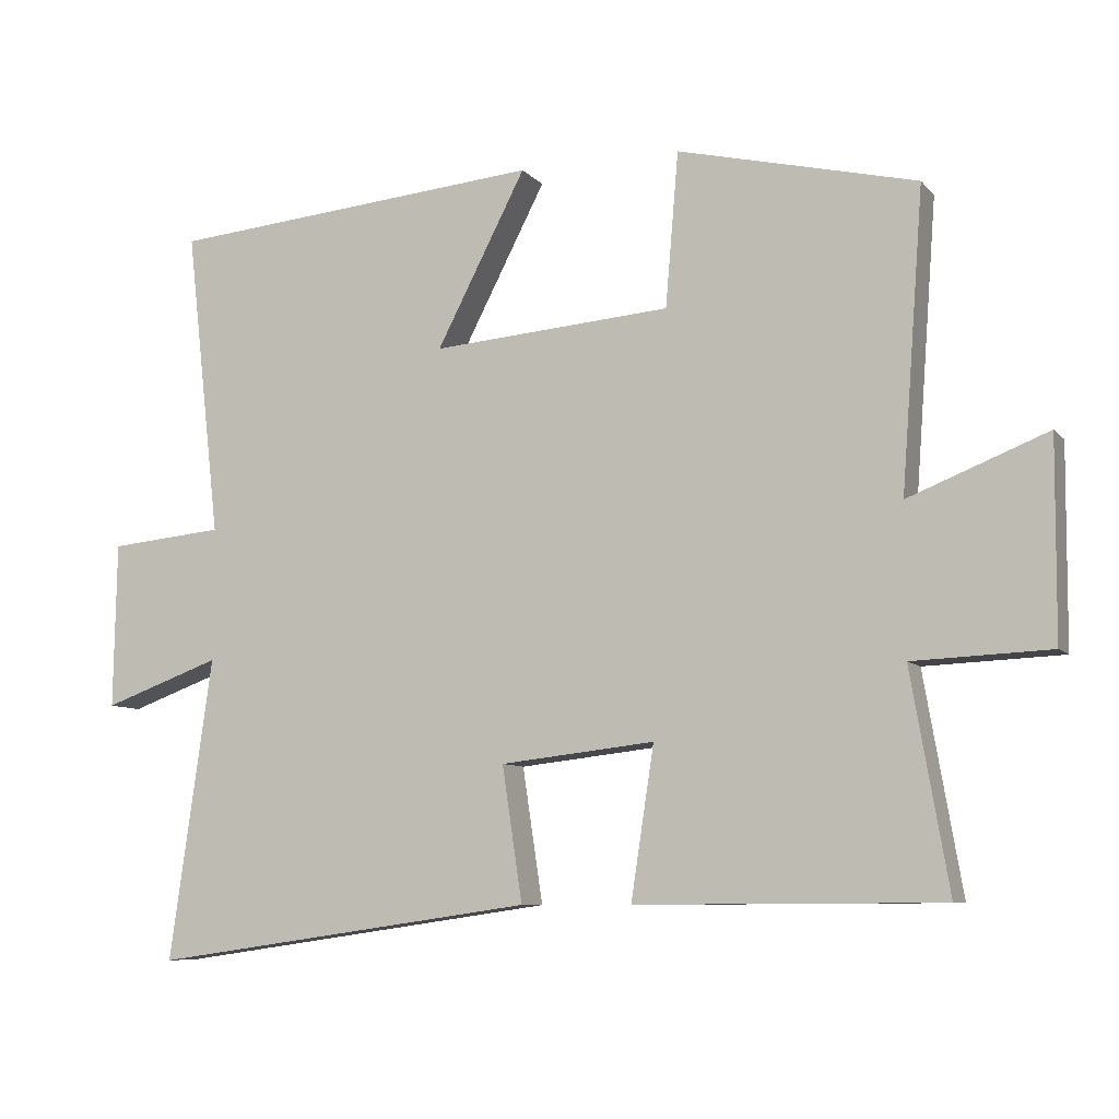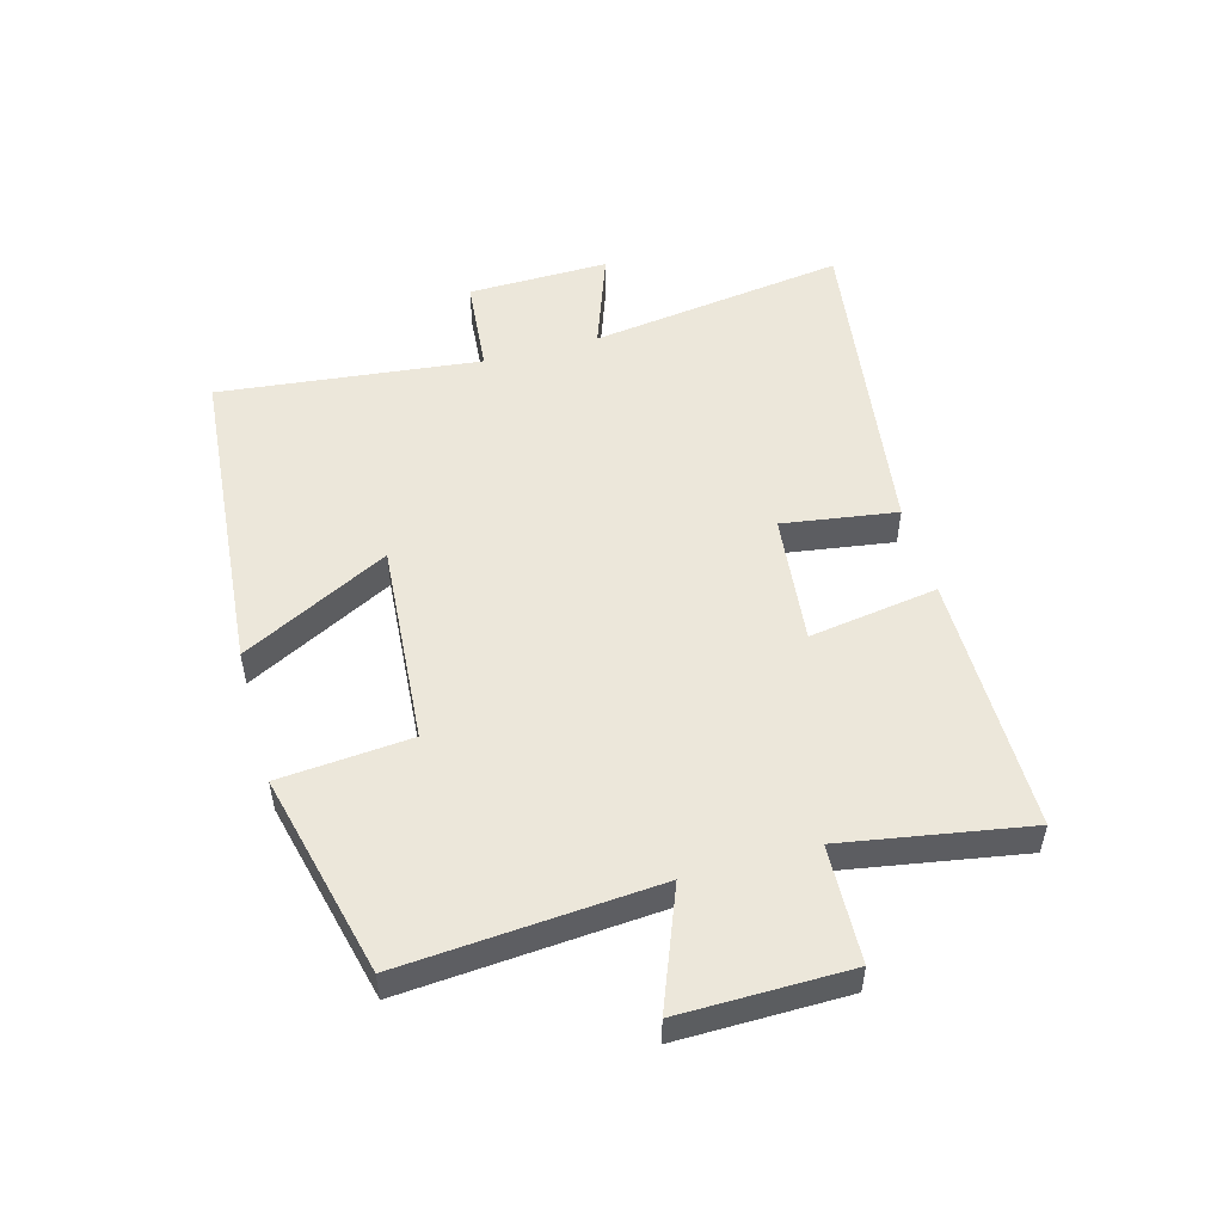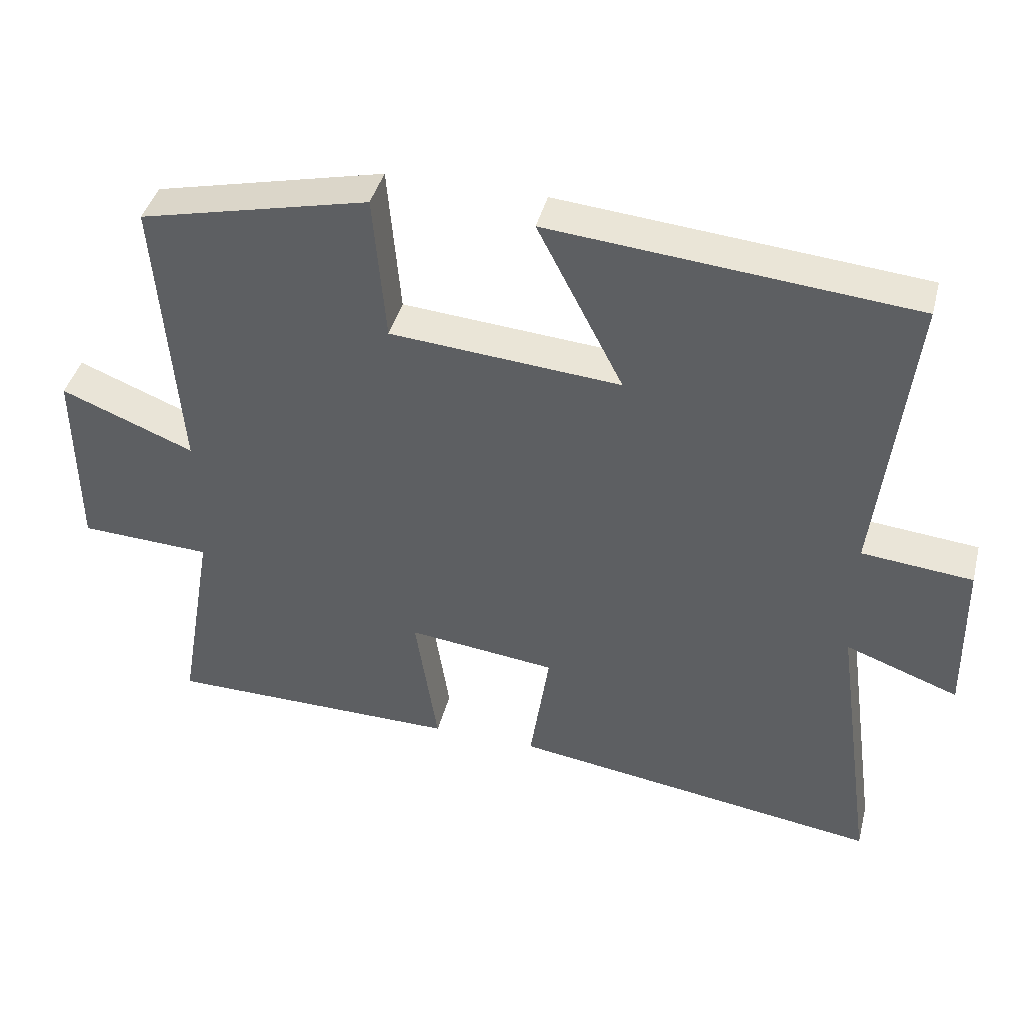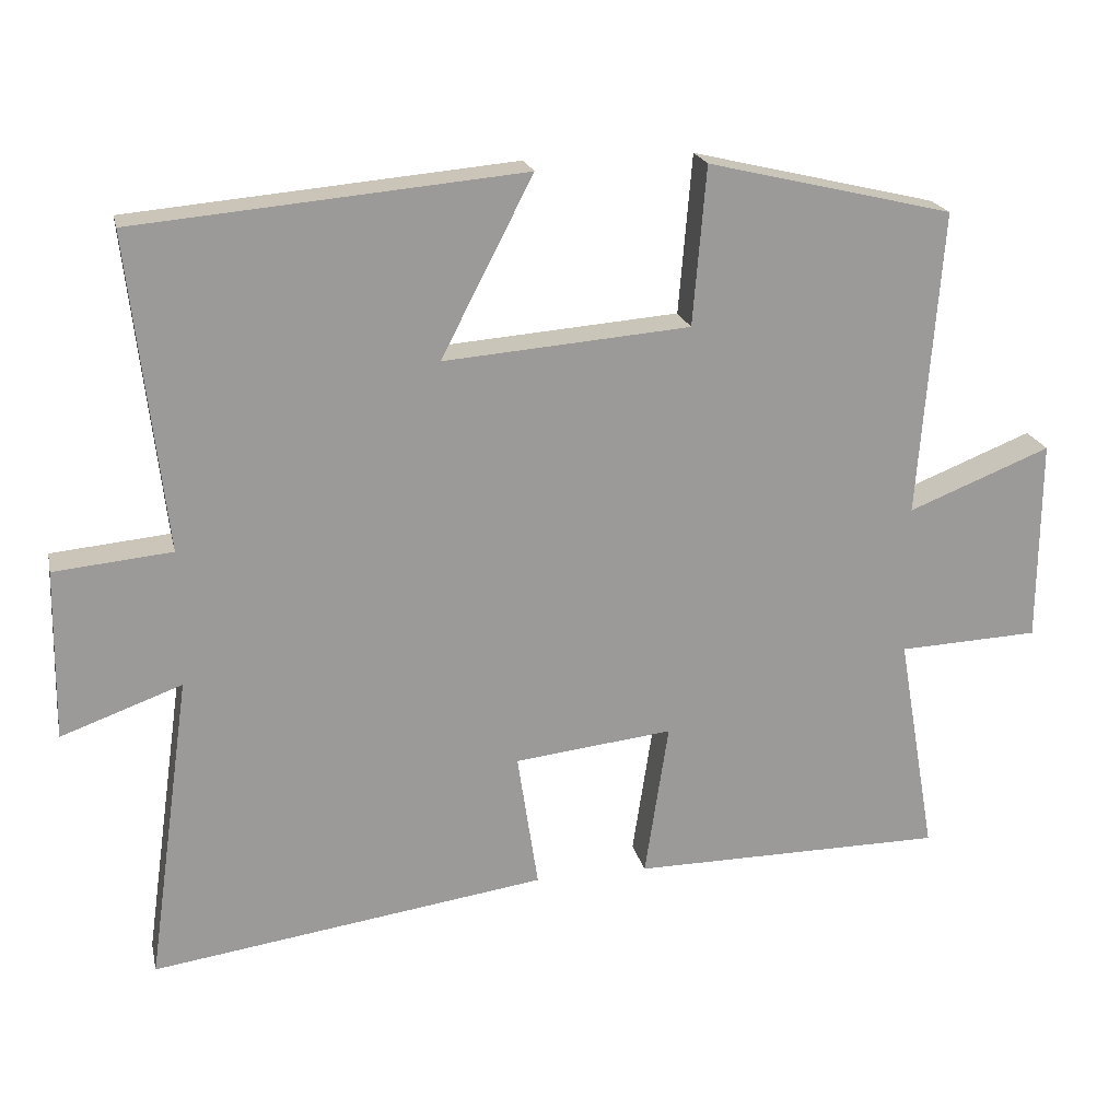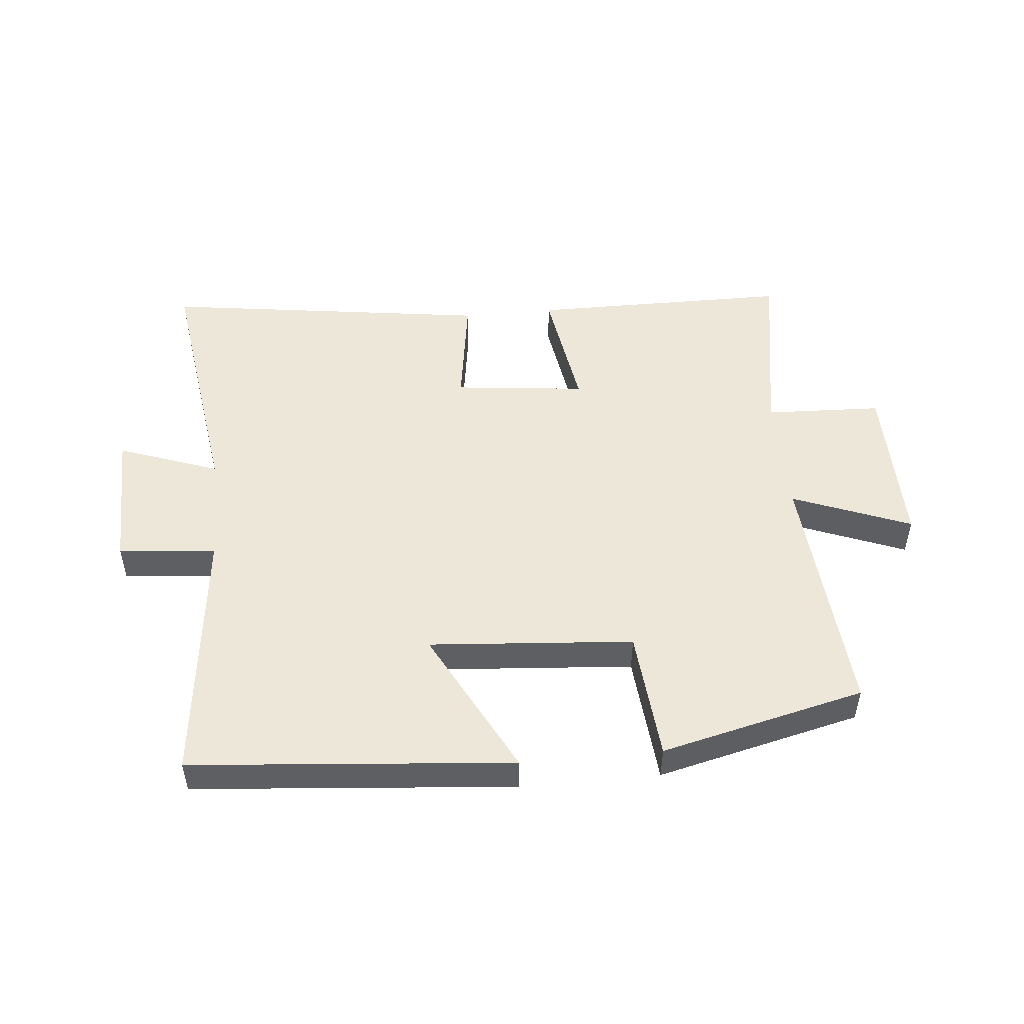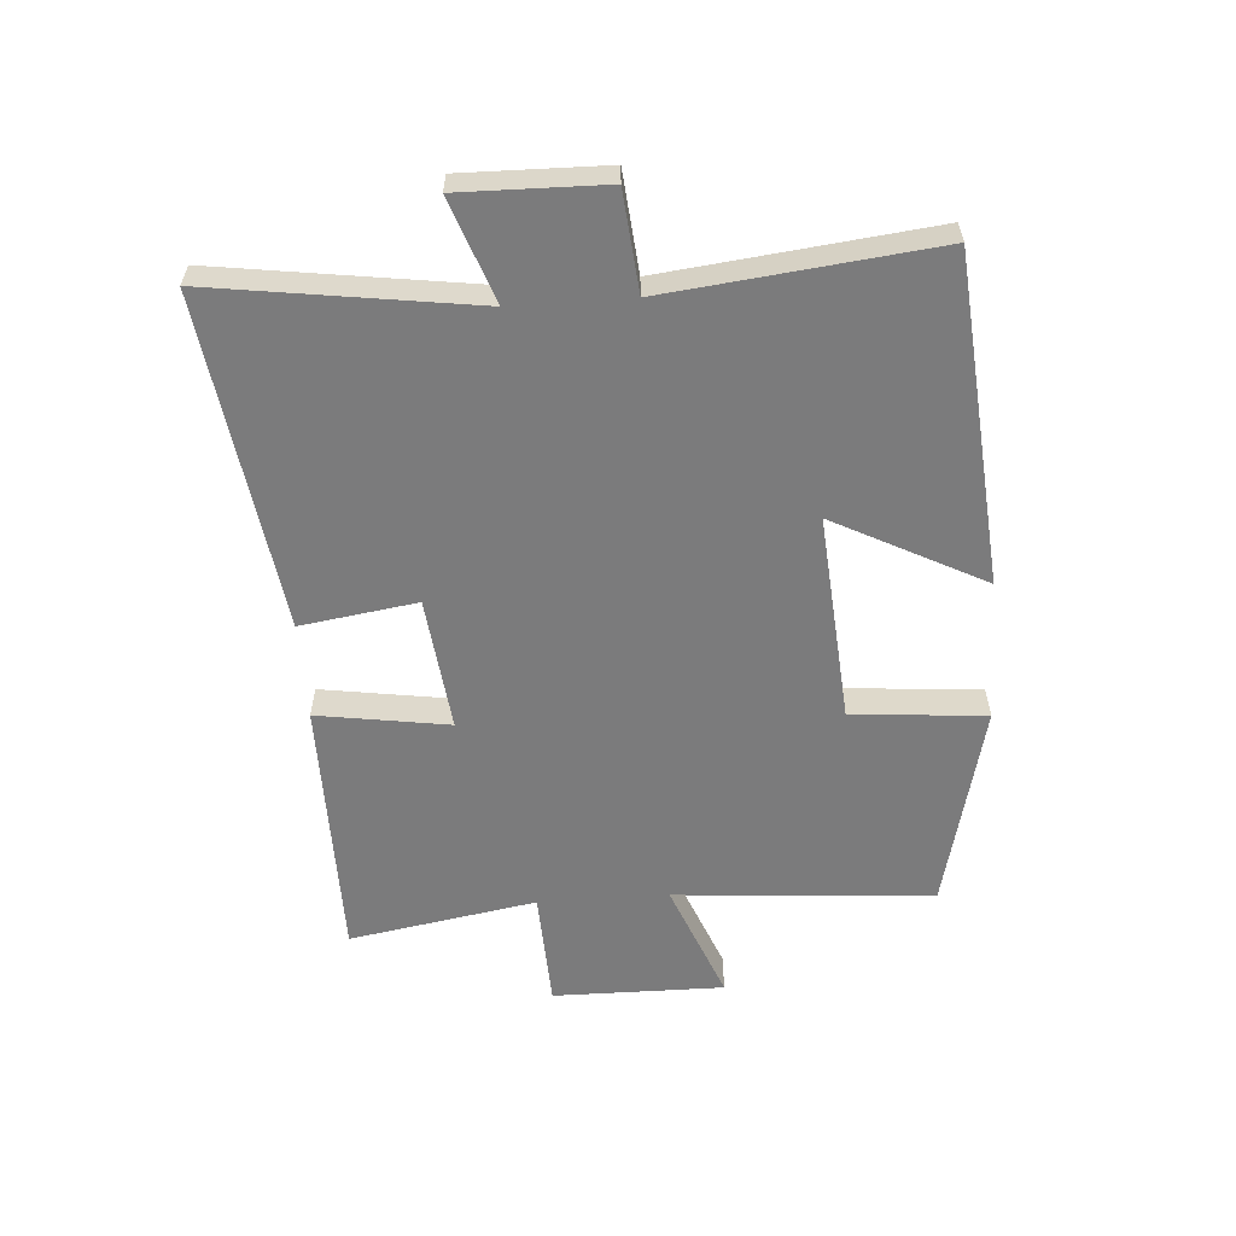
<metadata>
{"format":"obj","ext":"obj","renderer":"f3d","projection":"perspective","resolution":1024,"background":"white","views":[{"elev":-8.1,"azim":22.3,"up":"+Z"},{"elev":51.7,"azim":74.4,"up":"+Y"},{"elev":41.7,"azim":-165.7,"up":"+Z"},{"elev":20.6,"azim":-12.5,"up":"+Z"},{"elev":49.9,"azim":-5.5,"up":"+Y"},{"elev":-58.5,"azim":-86.0,"up":"+Y"}]}
</metadata>
<code>
v -0.559 0.07 -0.576
v -0.5 0.07 -0.158
v -0.663 0.07 -0.217
v -0.659 0.07 0.013
v -0.5 0.07 0.028
v -0.548 0.07 0.454
v -0.026 0.07 0.5
v -0.15 0.07 0.26
v 0.182 0.07 0.286
v 0.2 0.07 0.5
v 0.531 0.07 0.421
v 0.5 0.07 0.008
v 0.692 0.07 0.084
v 0.69 0.07 -0.19
v 0.5 0.07 -0.198
v 0.552 0.07 -0.498
v 0.129 0.07 -0.5
v 0.161 0.07 -0.29
v -0.053 0.07 -0.314
v -0.025 0.07 -0.5
v -0.559 0 -0.576
v -0.5 0 -0.158
v -0.663 0 -0.217
v -0.659 0 0.013
v -0.5 0 0.028
v -0.548 0 0.454
v -0.026 0 0.5
v -0.15 0 0.26
v 0.182 0 0.286
v 0.2 0 0.5
v 0.531 0 0.421
v 0.5 0 0.008
v 0.692 0 0.084
v 0.69 0 -0.19
v 0.5 0 -0.198
v 0.552 0 -0.498
v 0.129 0 -0.5
v 0.161 0 -0.29
v -0.053 0 -0.314
v -0.025 0 -0.5
f 19 20 1 2
f 18 19 2
f 15 16 17 18
f 15 18 2
f 12 13 14 15
f 12 15 2
f 9 10 11 12
f 8 9 12 2
f 5 6 7 8
f 5 8 2 3
f 3 4 5
f 22 21 40 39
f 22 39 38
f 38 37 36 35
f 22 38 35
f 35 34 33 32
f 22 35 32
f 32 31 30 29
f 22 32 29 28
f 28 27 26 25
f 23 22 28 25
f 25 24 23
f 1 21 22 2
f 2 22 23 3
f 3 23 24 4
f 4 24 25 5
f 5 25 26 6
f 6 26 27 7
f 7 27 28 8
f 8 28 29 9
f 9 29 30 10
f 10 30 31 11
f 11 31 32 12
f 12 32 33 13
f 13 33 34 14
f 14 34 35 15
f 15 35 36 16
f 16 36 37 17
f 17 37 38 18
f 18 38 39 19
f 19 39 40 20
f 20 40 21 1

</code>
